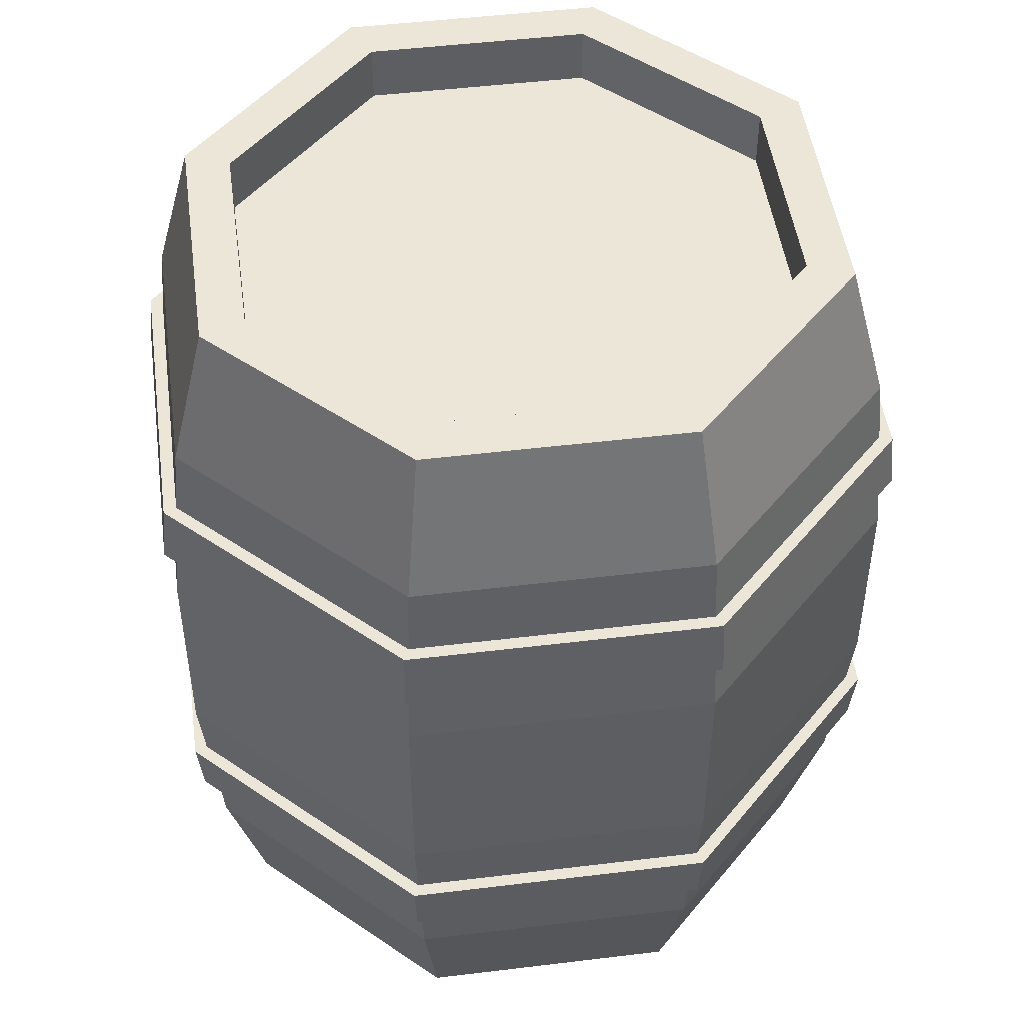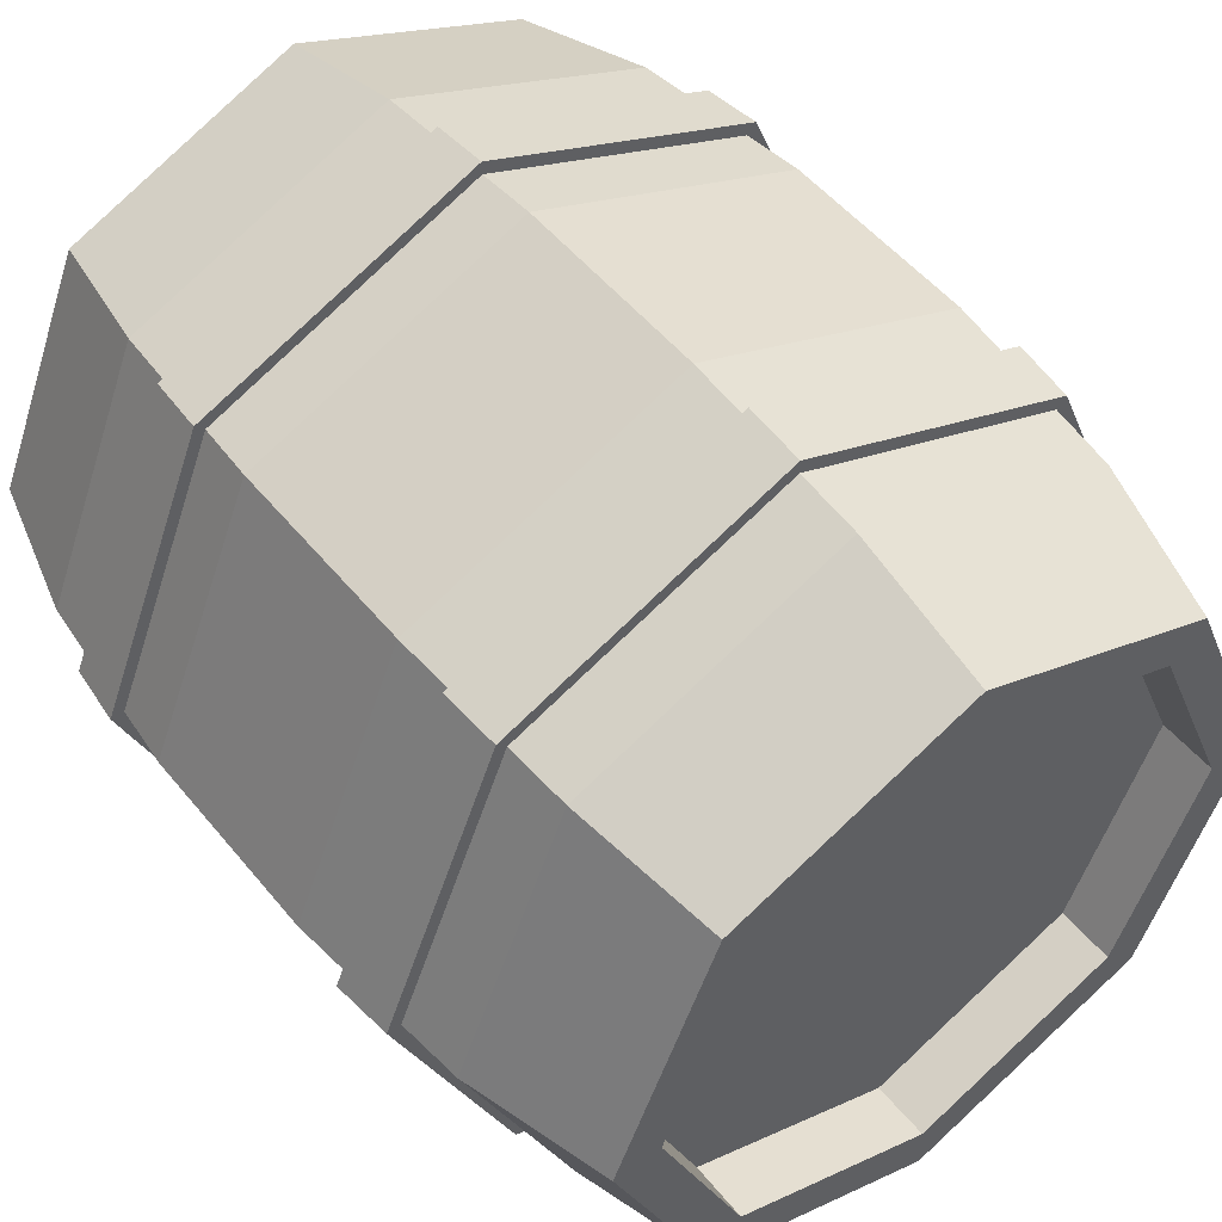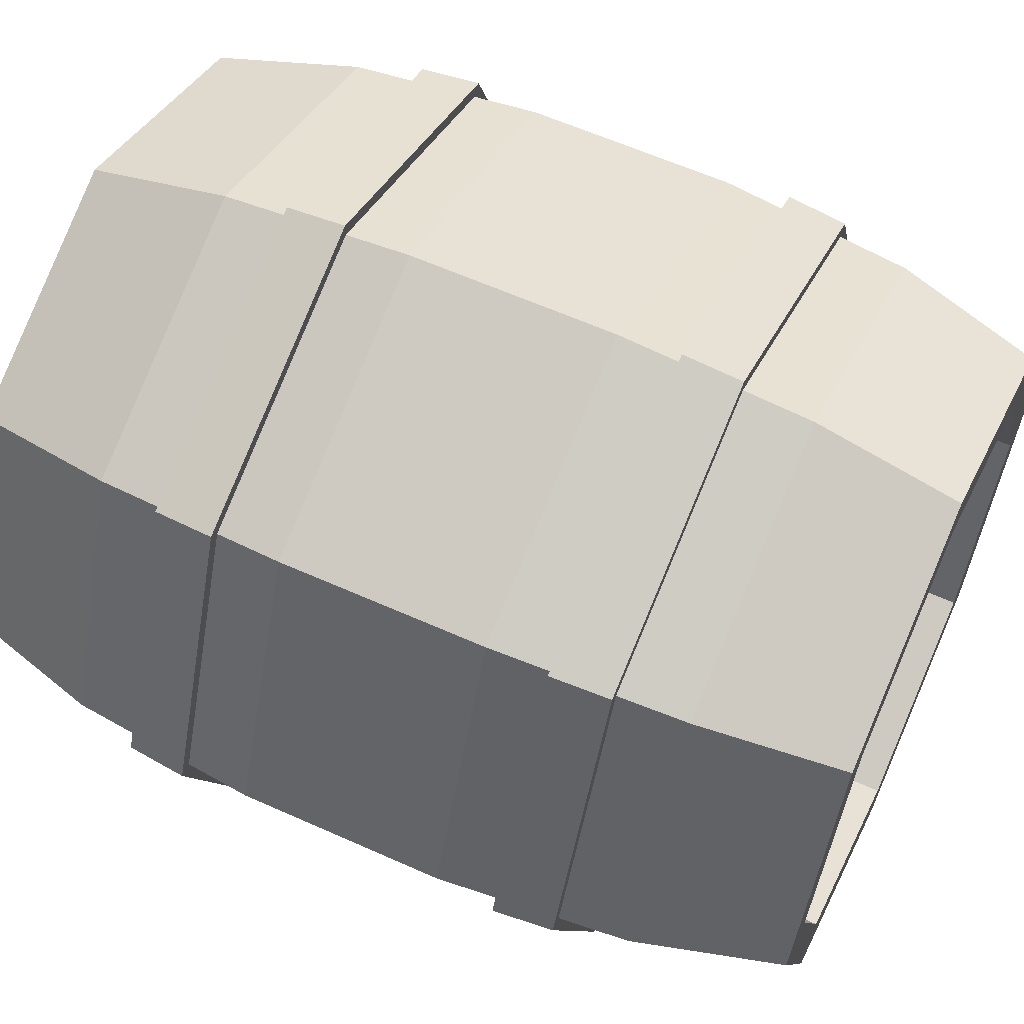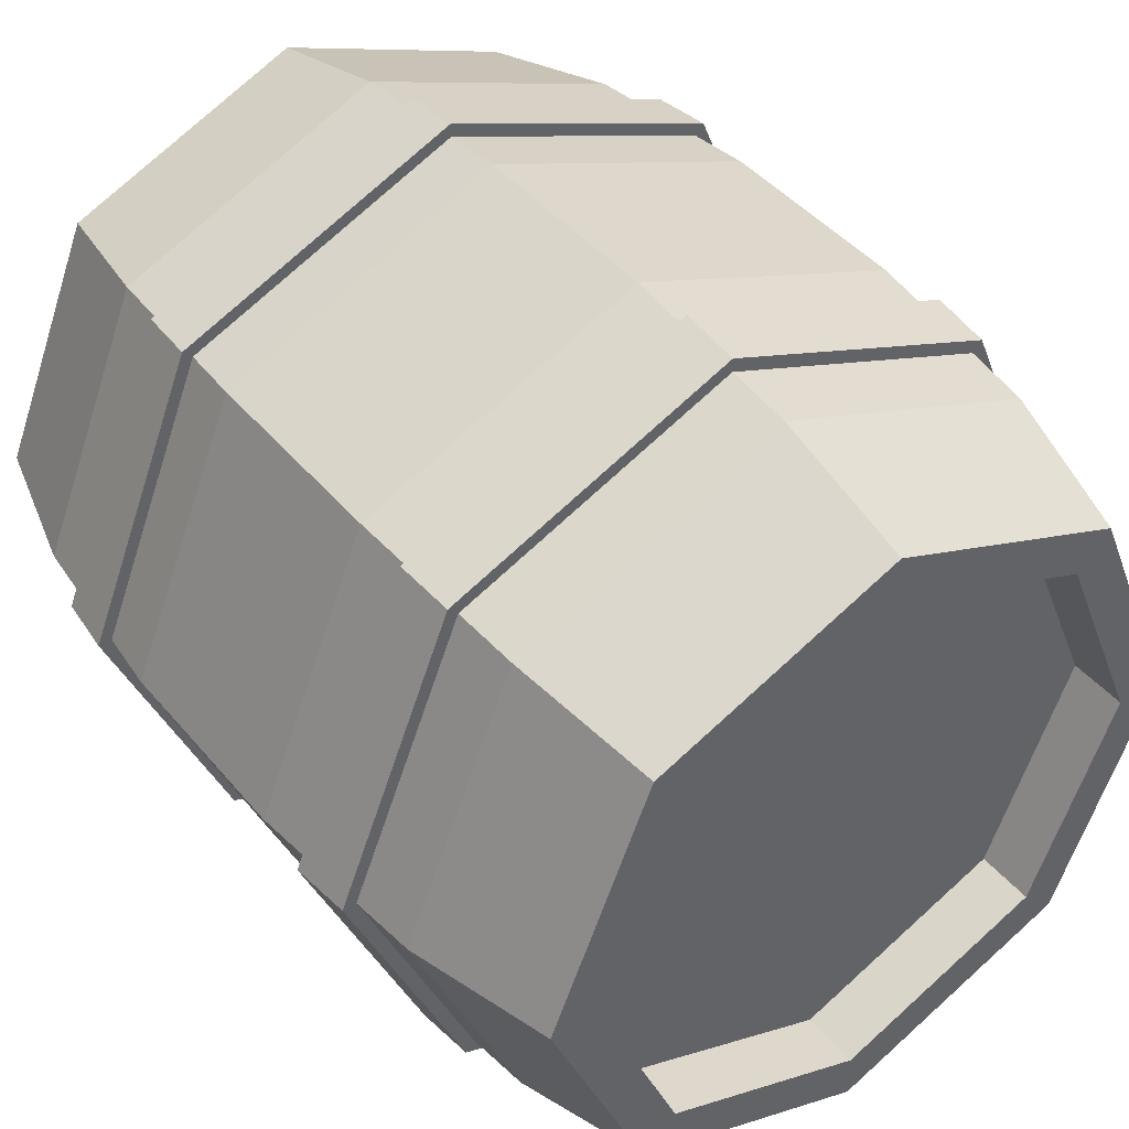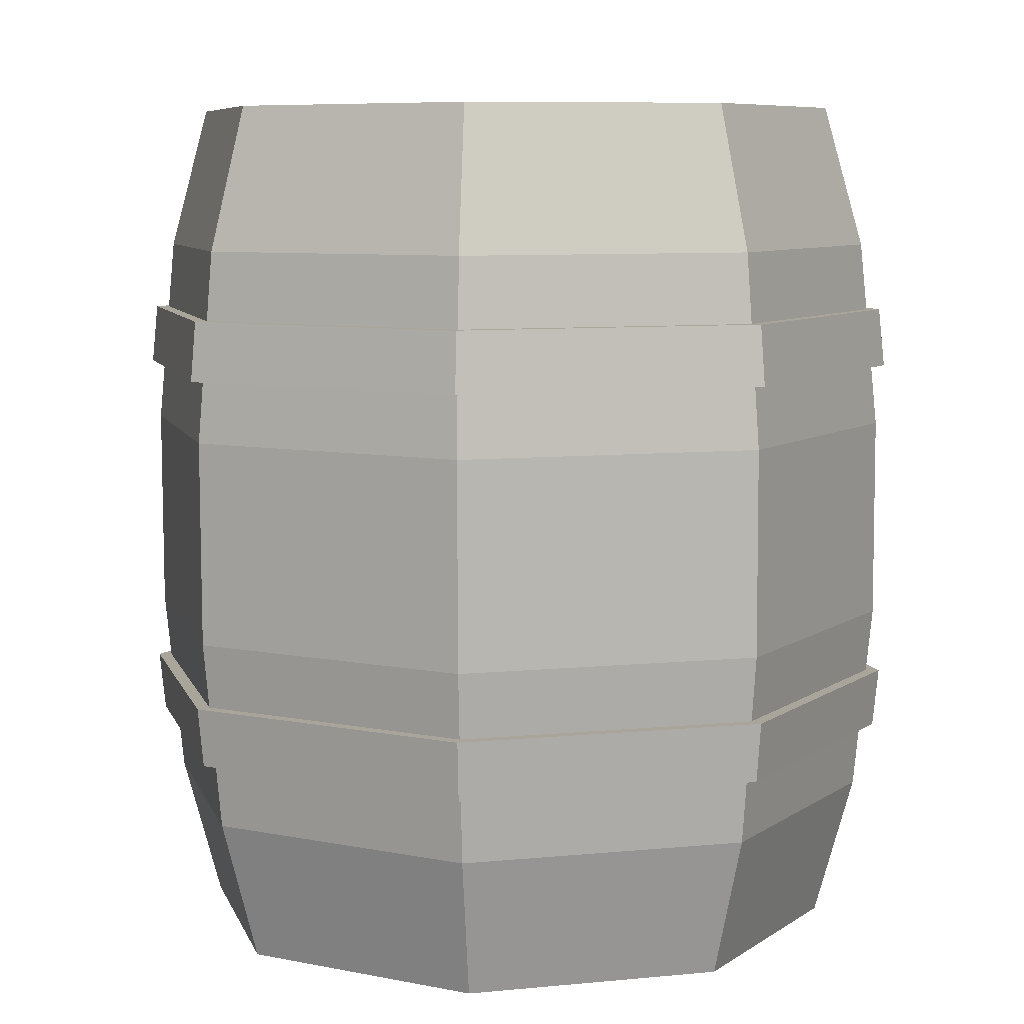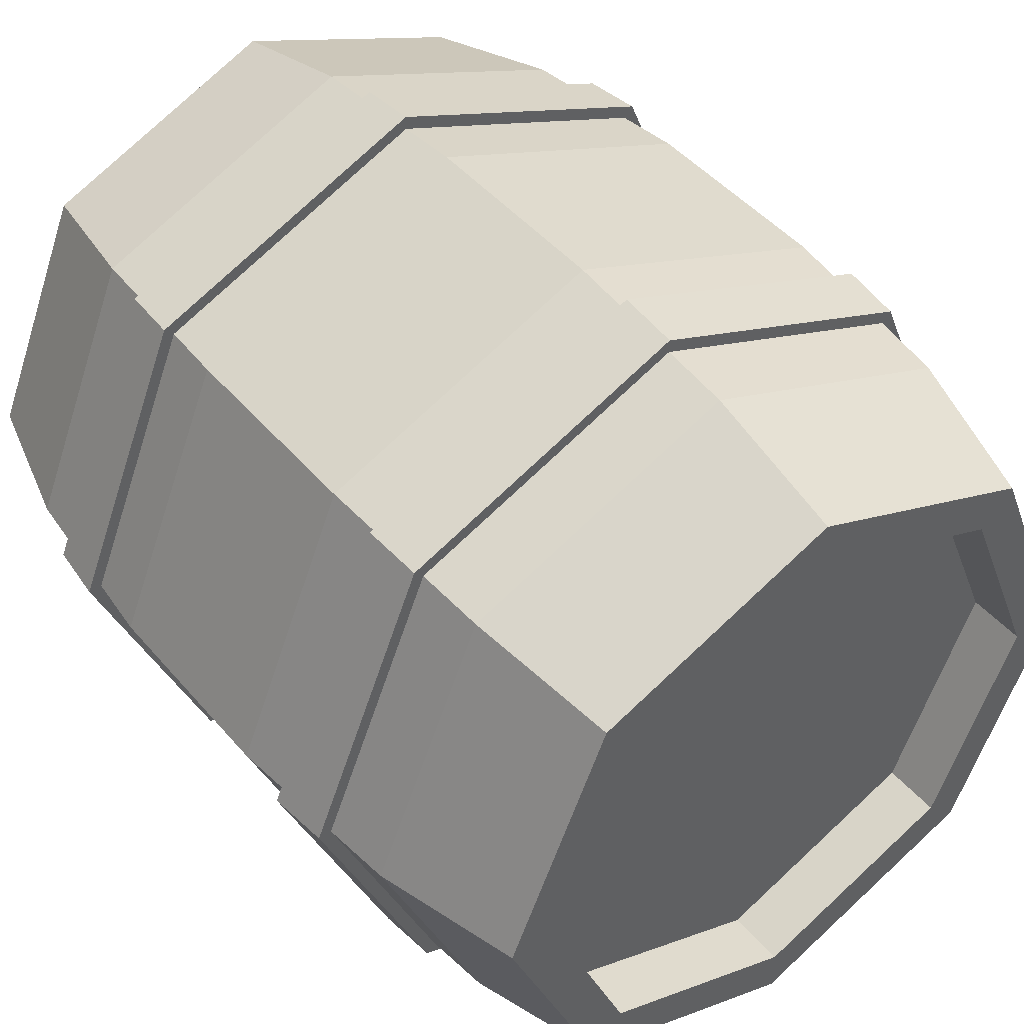
<metadata>
{"format":"obj","ext":"obj","renderer":"f3d","projection":"perspective","resolution":1024,"background":"white","views":[{"elev":48.7,"azim":104.5,"up":"+Y"},{"elev":50.9,"azim":-37.5,"up":"+Z"},{"elev":60.5,"azim":114.9,"up":"+Z"},{"elev":43.1,"azim":-36.2,"up":"+Z"},{"elev":7.6,"azim":-37.7,"up":"+Y"},{"elev":45.7,"azim":142.6,"up":"+Z"}]}
</metadata>
<code>
o Cylinder.003_Cylinder.006
v 0.008879 -0.001004 -1.003
v -0.002037 3.028 -1.003
v 0.7169 0.001552 -0.7068
v 0.706 3.031 -0.7069
v 1.008 0.002609 0.00331
v 0.9971 3.032 0.003272
v 0.7118 0.001551 0.7113
v 0.7009 3.031 0.7113
v 0.001652 -0.001005 1.002
v -0.009264 3.028 1.002
v -0.7063 -0.00356 0.7062
v -0.7173 3.026 0.7062
v -0.9975 -0.004618 -0.003917
v -1.008 3.025 -0.003954
v -0.7012 -0.003559 -0.7119
v -0.7122 3.026 -0.712
v 0.008163 0.4975 -1.303
v 0.006015 1.158 -1.368
v 0.003453 1.869 -1.368
v 0.000839 2.53 -1.303
v 0.9207 2.533 -0.9182
v 0.9688 1.873 -0.9637
v 0.9714 1.162 -0.9637
v 0.928 0.5008 -0.9182
v 1.299 2.535 0.004359
v 1.366 1.874 0.0046
v 1.368 1.163 0.004609
v 1.306 0.5022 0.004385
v 0.914 2.533 0.9242
v 0.9619 1.873 0.97
v 0.9644 1.162 0.97
v 0.9214 0.5008 0.9242
v -0.008549 2.53 1.302
v -0.006401 1.869 1.367
v -0.003839 1.158 1.367
v -0.001226 0.4975 1.303
v -0.9284 2.527 0.9176
v -0.9718 1.866 0.963
v -0.9692 1.155 0.963
v -0.9211 0.4941 0.9176
v -1.307 2.525 -0.005029
v -1.369 1.864 -0.005254
v -1.366 1.153 -0.005245
v -1.299 0.4928 -0.005004
v -0.9218 2.527 -0.9249
v -0.9648 1.866 -0.9707
v -0.9623 1.155 -0.9706
v -0.9144 0.4941 -0.9249
v 0.8212 3.031 -0.8212
v -0.001452 3.028 -1.165
v 1.159 3.033 0.003857
v 0.8152 3.031 0.8265
v -0.009849 3.028 1.165
v -0.8325 3.025 0.8206
v -1.171 3.024 -0.004539
v -0.8265 3.025 -0.8272
v 0.009464 -0.001004 -1.165
v 0.8321 0.001965 -0.8212
v 1.17 0.003194 0.003895
v 0.8262 0.001964 0.8265
v 0.001067 -0.001005 1.165
v -0.8216 -0.003974 0.8206
v -1.16 -0.005203 -0.004502
v -0.8156 -0.003973 -0.8271
v 0.008158 0.199 -1.003
v 0.7162 0.2016 -0.7068
v 1.007 0.2026 0.003307
v 0.711 0.2015 0.7113
v 0.000932 0.199 1.002
v -0.7071 0.1964 0.7062
v -0.9982 0.1954 -0.003919
v -0.702 0.1964 -0.7119
v 0.7067 2.831 -0.7068
v -0.001317 2.828 -1.003
v 0.9978 2.832 0.003275
v 0.7016 2.831 0.7113
v -0.008543 2.828 1.002
v -0.7165 2.826 0.7062
v -1.008 2.825 -0.003952
v -0.7114 2.826 -0.712
v 0.007309 0.7254 -1.373
v 0.9765 0.7289 -0.9671
v 1.375 0.7304 0.004984
v 0.9695 0.7289 0.9742
v -0.002583 0.7254 1.373
v -0.9718 0.7219 0.9672
v -1.37 0.7205 -0.004908
v -0.9648 0.7219 -0.9741
v 0.006638 0.9326 -1.393
v 0.9905 0.9361 -0.9817
v 1.395 0.9376 0.005057
v 0.9834 0.9361 0.9889
v -0.003405 0.9326 1.393
v -0.9873 0.929 0.9818
v -1.392 0.9276 -0.004986
v -0.9802 0.929 -0.9888
v 0.001667 2.291 -1.373
v 0.9708 2.295 -0.9671
v 1.369 2.296 0.004965
v 0.9638 2.295 0.9741
v -0.008226 2.291 1.373
v -0.9774 2.288 0.9672
v -1.376 2.286 -0.004927
v -0.9704 2.288 -0.9741
v 0.002488 2.084 -1.393
v 0.9863 2.088 -0.9818
v 1.391 2.089 0.005042
v 0.9792 2.088 0.9889
v -0.007554 2.084 1.393
v -0.9914 2.08 0.9818
v -1.396 2.079 -0.005
v -0.9843 2.08 -0.9889
f 83 91 90 82
f 91 83 84 92
f 92 84 85 93
f 93 85 86 94
f 94 86 87 95
f 82 81 88 87 86 85 84 83
f 95 87 88 96
f 96 88 81 89
f 89 90 91 92 93 94 95 96
f 90 89 81 82
f 99 107 106 98
f 107 99 100 108
f 108 100 101 109
f 109 101 102 110
f 110 102 103 111
f 98 97 104 103 102 101 100 99
f 111 103 104 112
f 112 104 97 105
f 105 106 107 108 109 110 111 112
f 106 105 97 98
f 20 50 49 21
f 21 49 51 25
f 25 51 52 29
f 29 52 53 33
f 33 53 54 37
f 37 54 55 41
f 6 4 73 75
f 41 55 56 45
f 45 56 50 20
f 15 1 65 72
f 64 48 17 57
f 48 47 18 17
f 47 46 19 18
f 46 45 20 19
f 63 44 48 64
f 44 43 47 48
f 43 42 46 47
f 42 41 45 46
f 62 40 44 63
f 40 39 43 44
f 39 38 42 43
f 38 37 41 42
f 61 36 40 62
f 36 35 39 40
f 35 34 38 39
f 34 33 37 38
f 60 32 36 61
f 32 31 35 36
f 31 30 34 35
f 30 29 33 34
f 59 28 32 60
f 28 27 31 32
f 27 26 30 31
f 26 25 29 30
f 58 24 28 59
f 24 23 27 28
f 23 22 26 27
f 22 21 25 26
f 57 17 24 58
f 17 18 23 24
f 18 19 22 23
f 19 20 21 22
f 2 4 49 50
f 4 6 51 49
f 6 8 52 51
f 8 10 53 52
f 10 12 54 53
f 12 14 55 54
f 14 16 56 55
f 16 2 50 56
f 3 1 57 58
f 5 3 58 59
f 7 5 59 60
f 9 7 60 61
f 11 9 61 62
f 13 11 62 63
f 15 13 63 64
f 1 15 64 57
f 65 66 67 68 69 70 71 72
f 11 13 71 70
f 7 9 69 68
f 3 5 67 66
f 13 15 72 71
f 9 11 70 69
f 5 7 68 67
f 1 3 66 65
f 73 74 80 79 78 77 76 75
f 16 14 79 80
f 12 10 77 78
f 8 6 75 76
f 4 2 74 73
f 2 16 80 74
f 14 12 78 79
f 10 8 76 77

</code>
